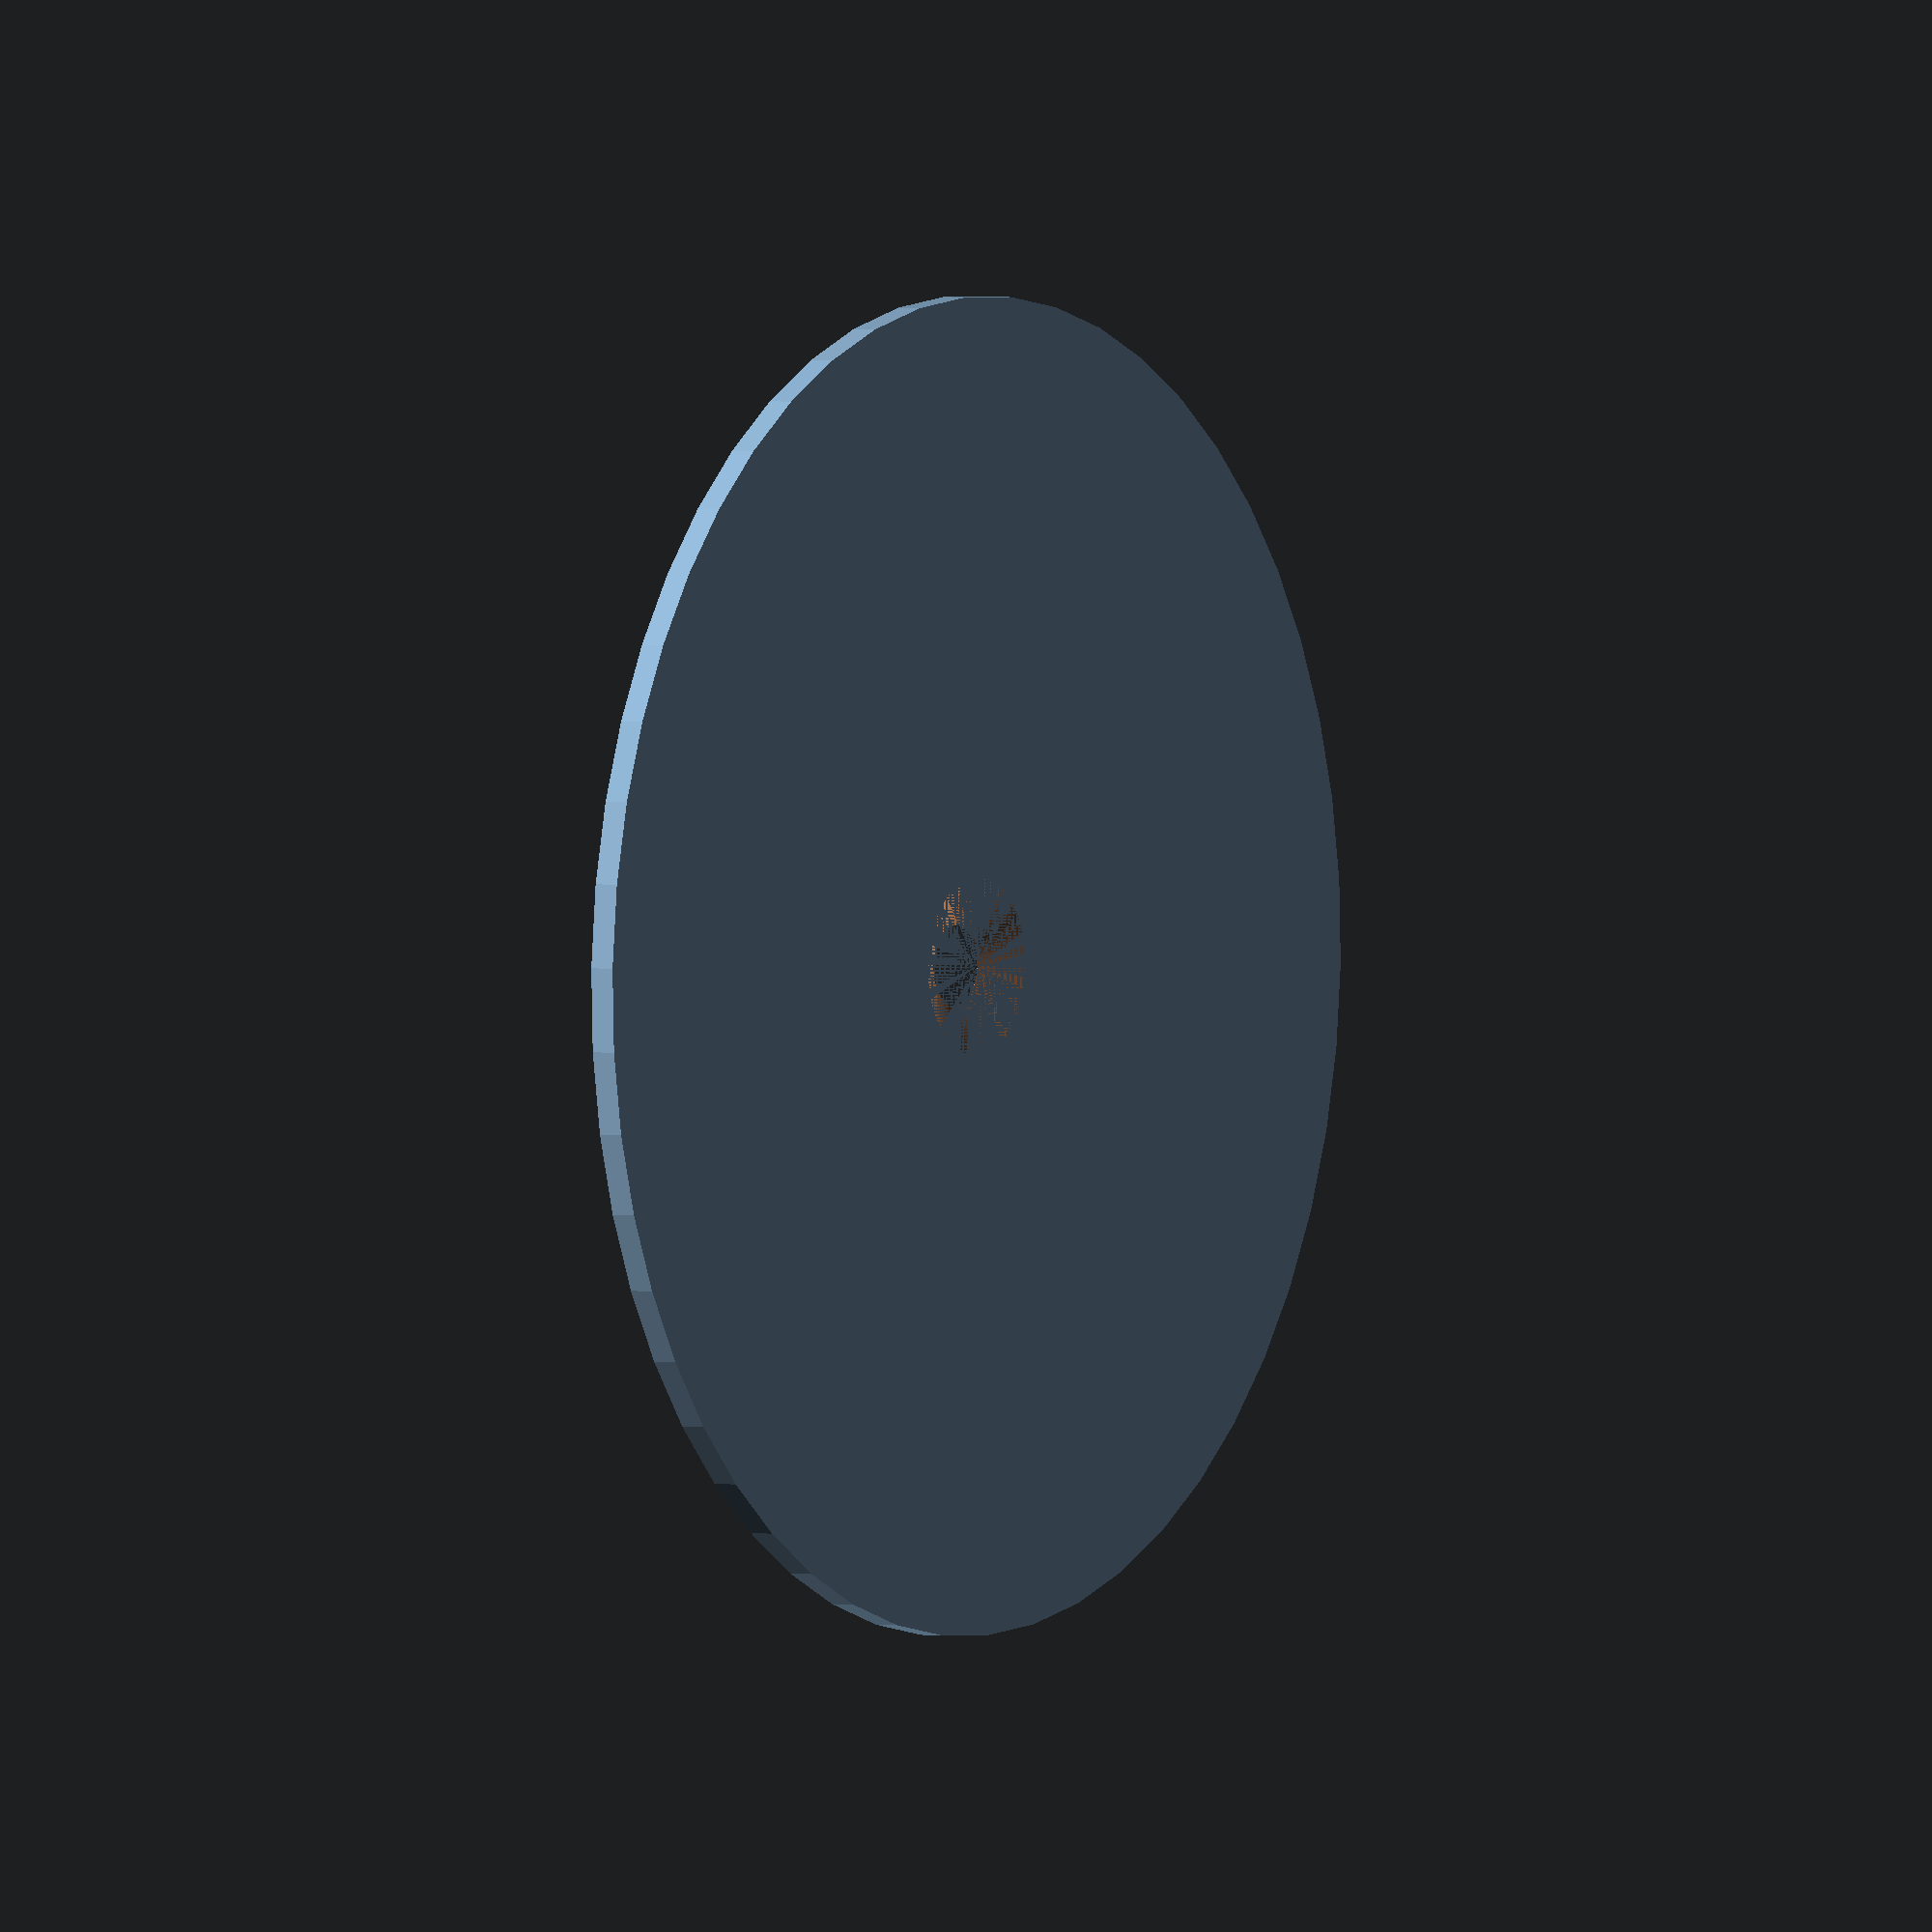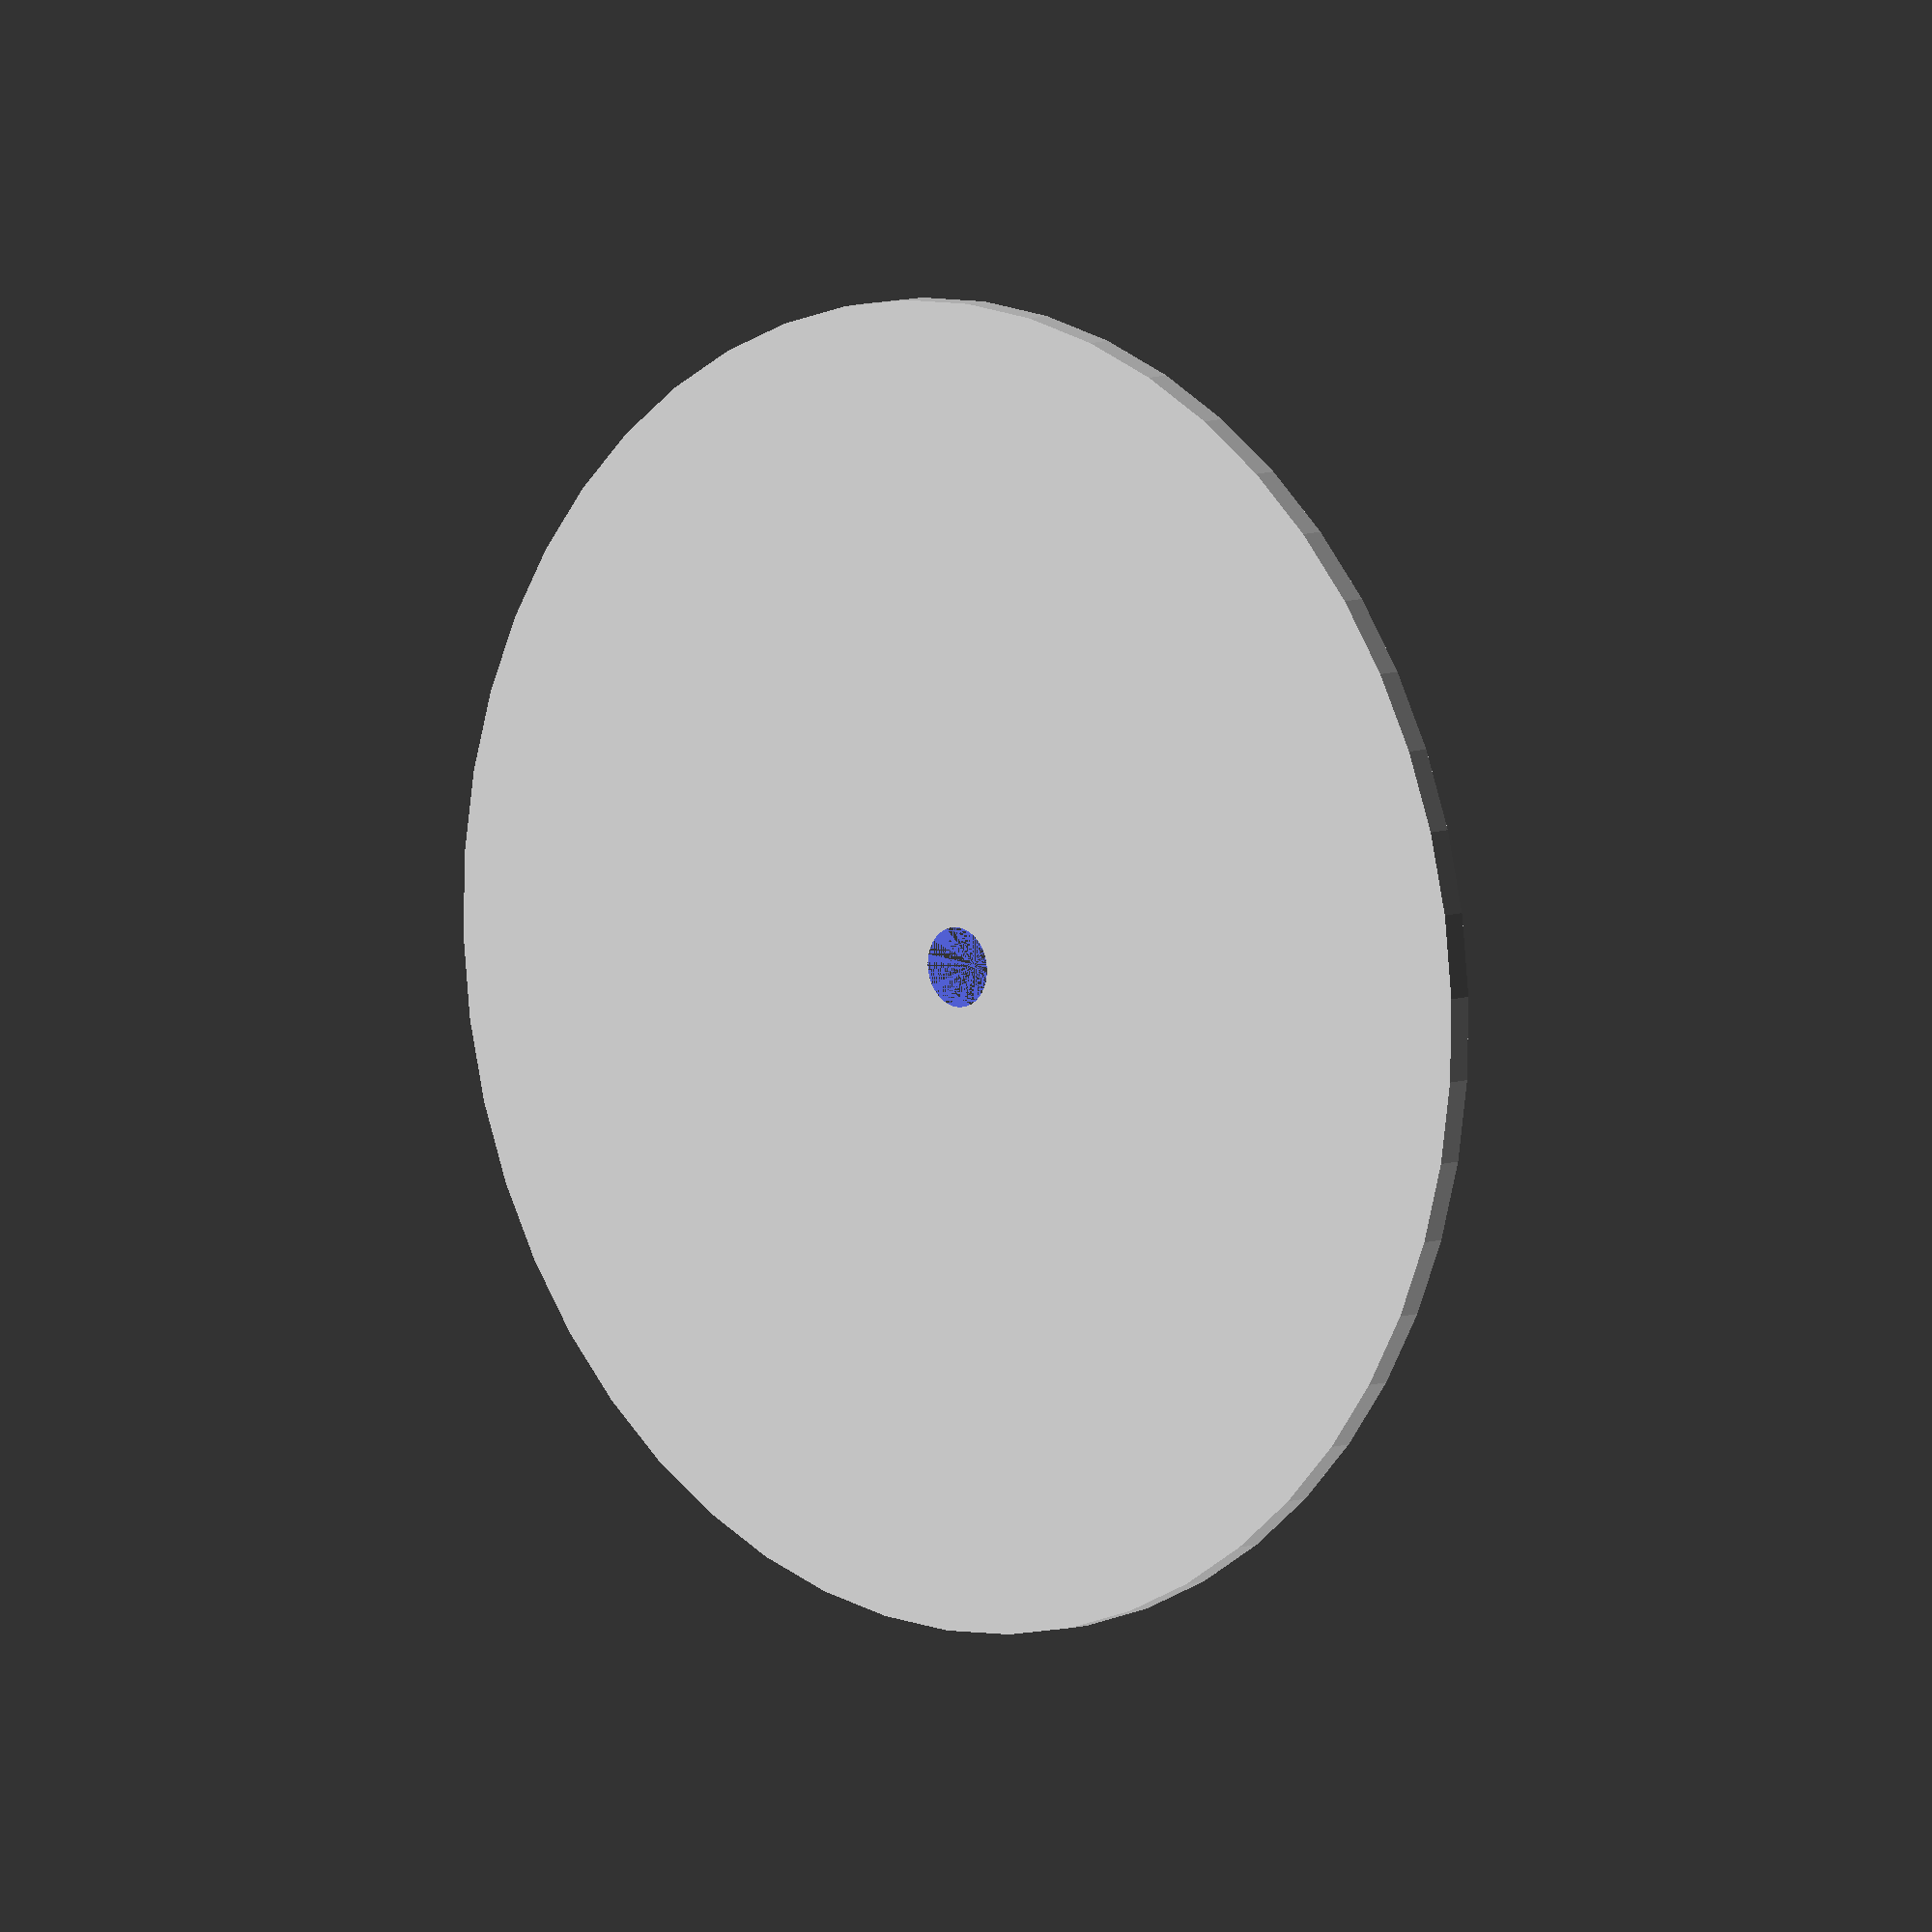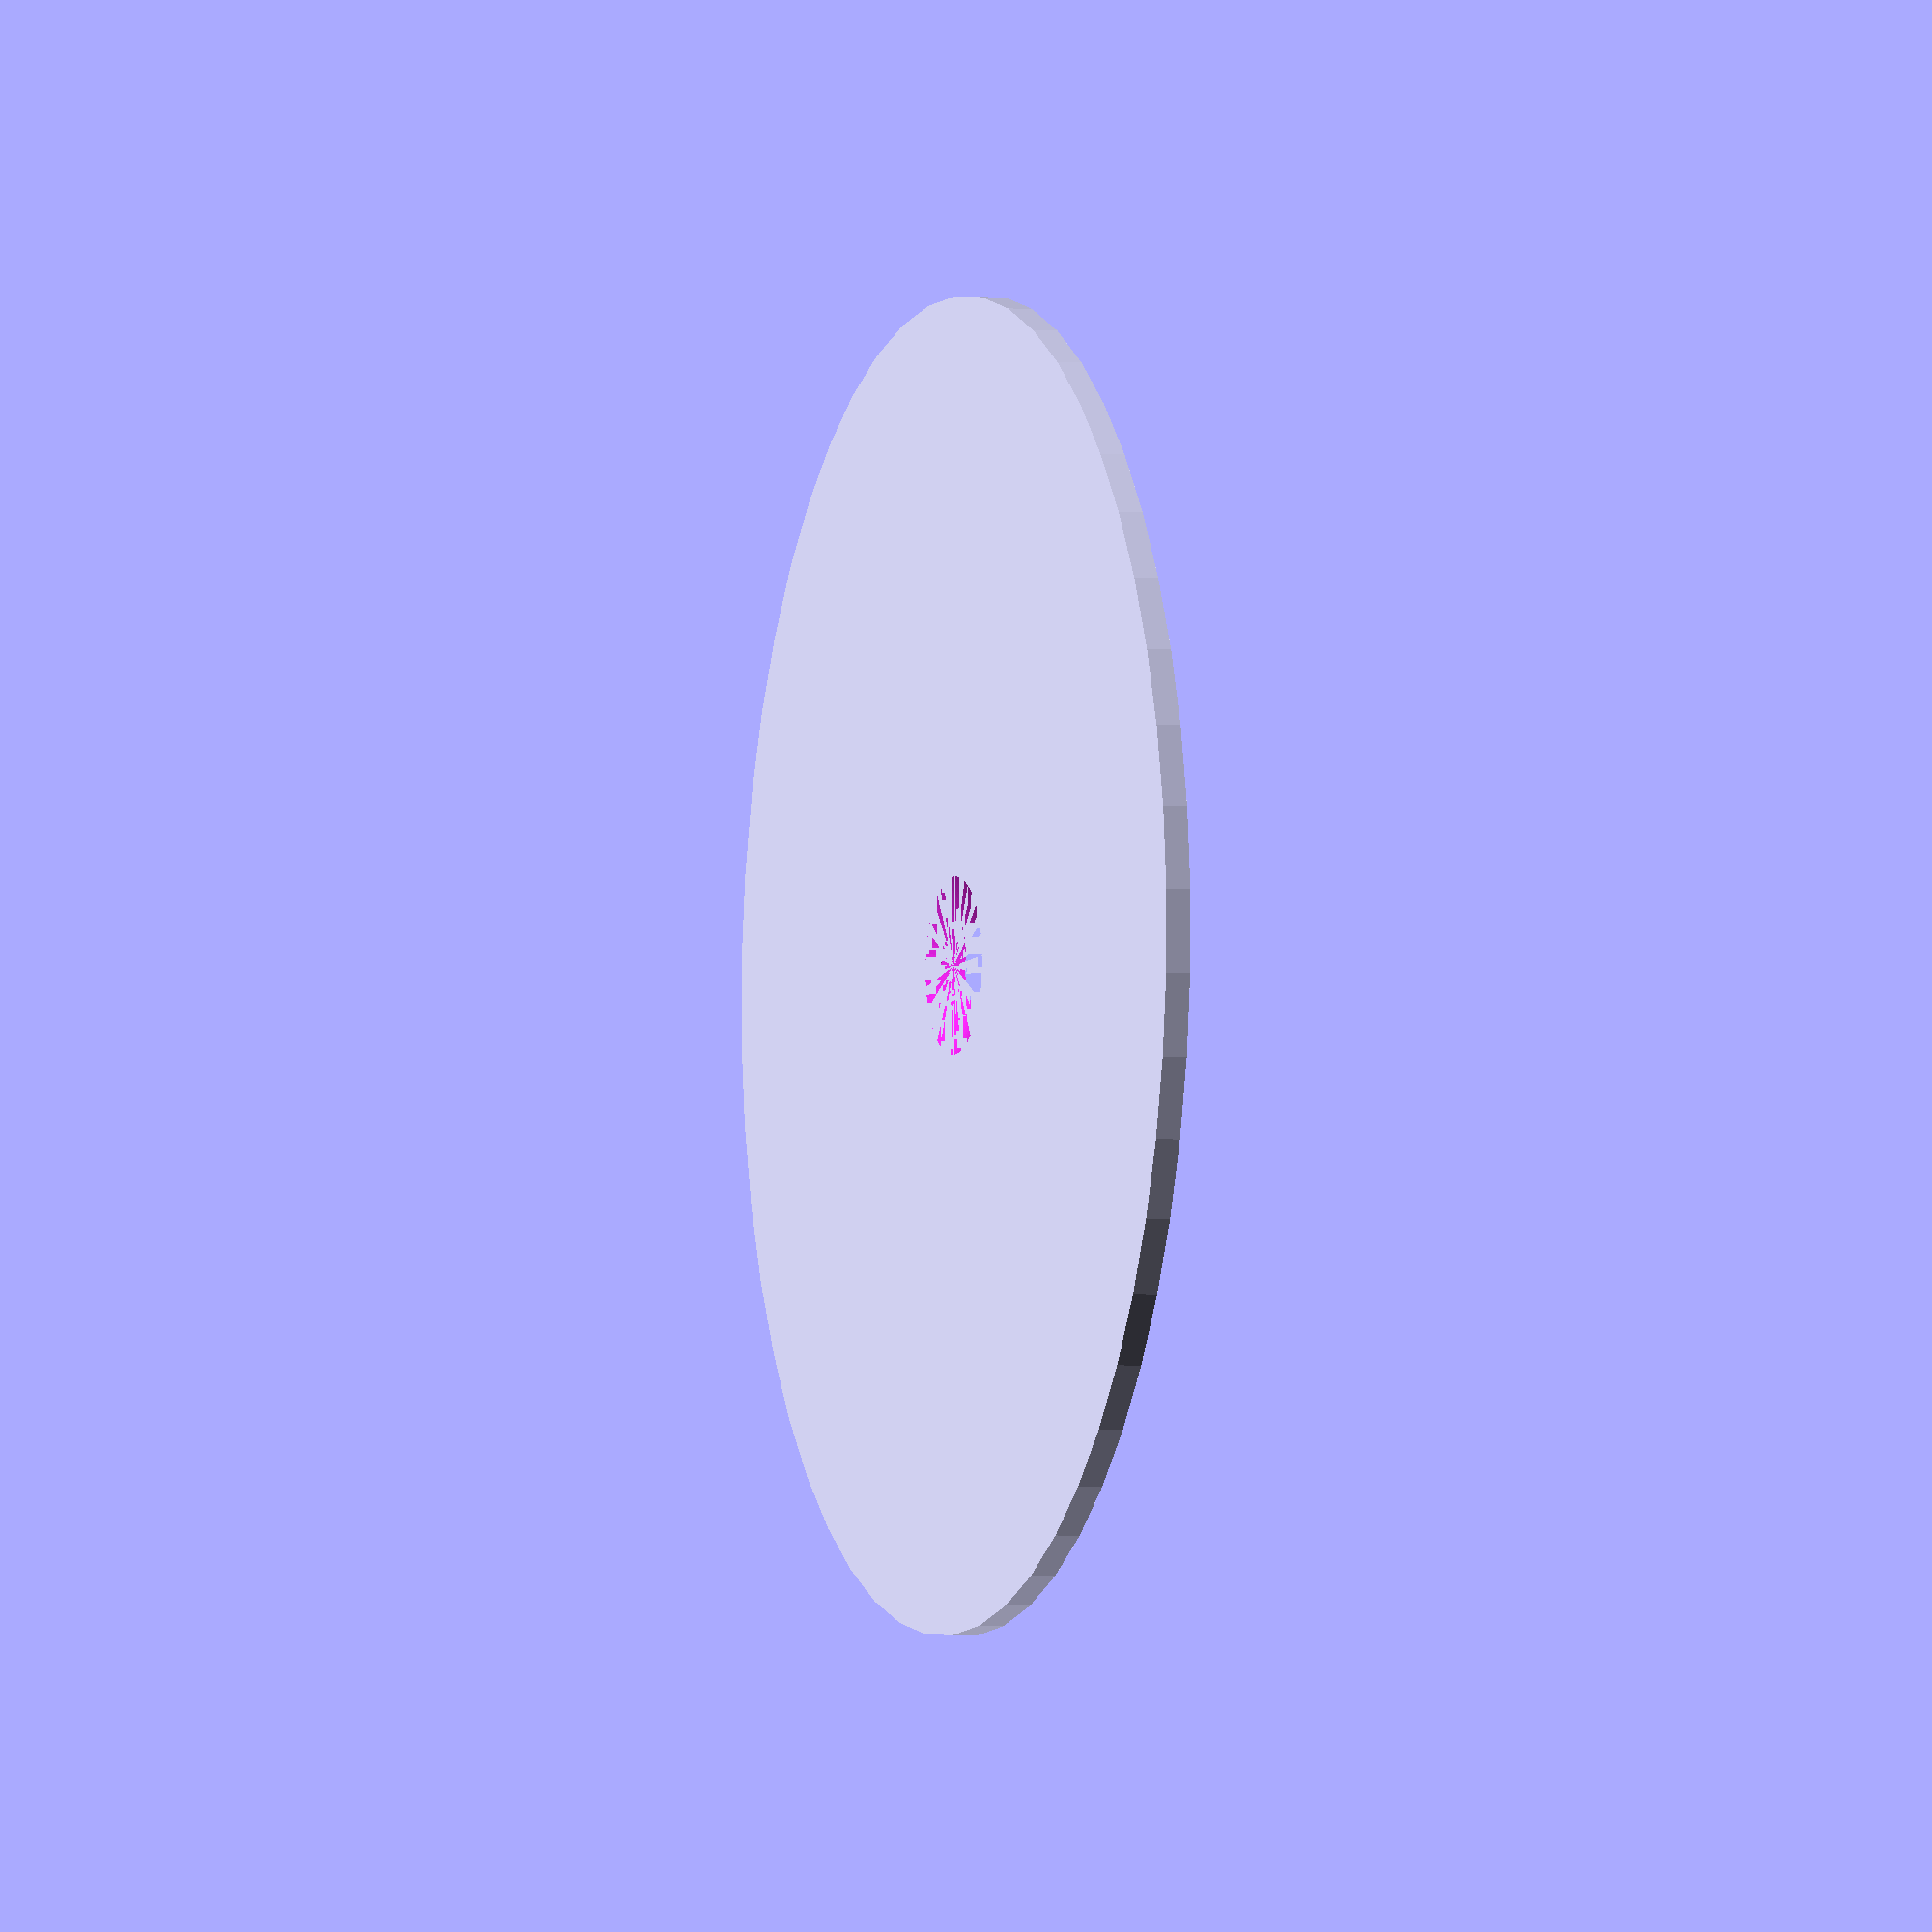
<openscad>
$fn = 50;


difference() {
	union() {
		translate(v = [0, 0, -0.8500000000]) {
			cylinder(h = 0.8500000000, r = 22.5000000000);
		}
	}
	union() {
		translate(v = [0, 0, 0]) {
			rotate(a = [0, 0, 0]) {
				difference() {
					union() {
						translate(v = [0, 0, -3.8500000000]) {
							cylinder(h = 3.8500000000, r = 1.0000000000);
						}
						translate(v = [0, 0, -0.8500000000]) {
							cylinder(h = 0.8500000000, r1 = 1.3500000000, r2 = 3.0000000000);
						}
						translate(v = [0, 0, -3.8500000000]) {
							cylinder(h = 3.8500000000, r = 1.3500000000);
						}
						translate(v = [0, 0, -3.8500000000]) {
							cylinder(h = 3.8500000000, r = 1.0000000000);
						}
					}
					union();
				}
			}
		}
	}
}
</openscad>
<views>
elev=177.6 azim=189.0 roll=237.1 proj=o view=solid
elev=352.4 azim=52.8 roll=222.5 proj=o view=solid
elev=3.5 azim=342.3 roll=71.5 proj=o view=wireframe
</views>
